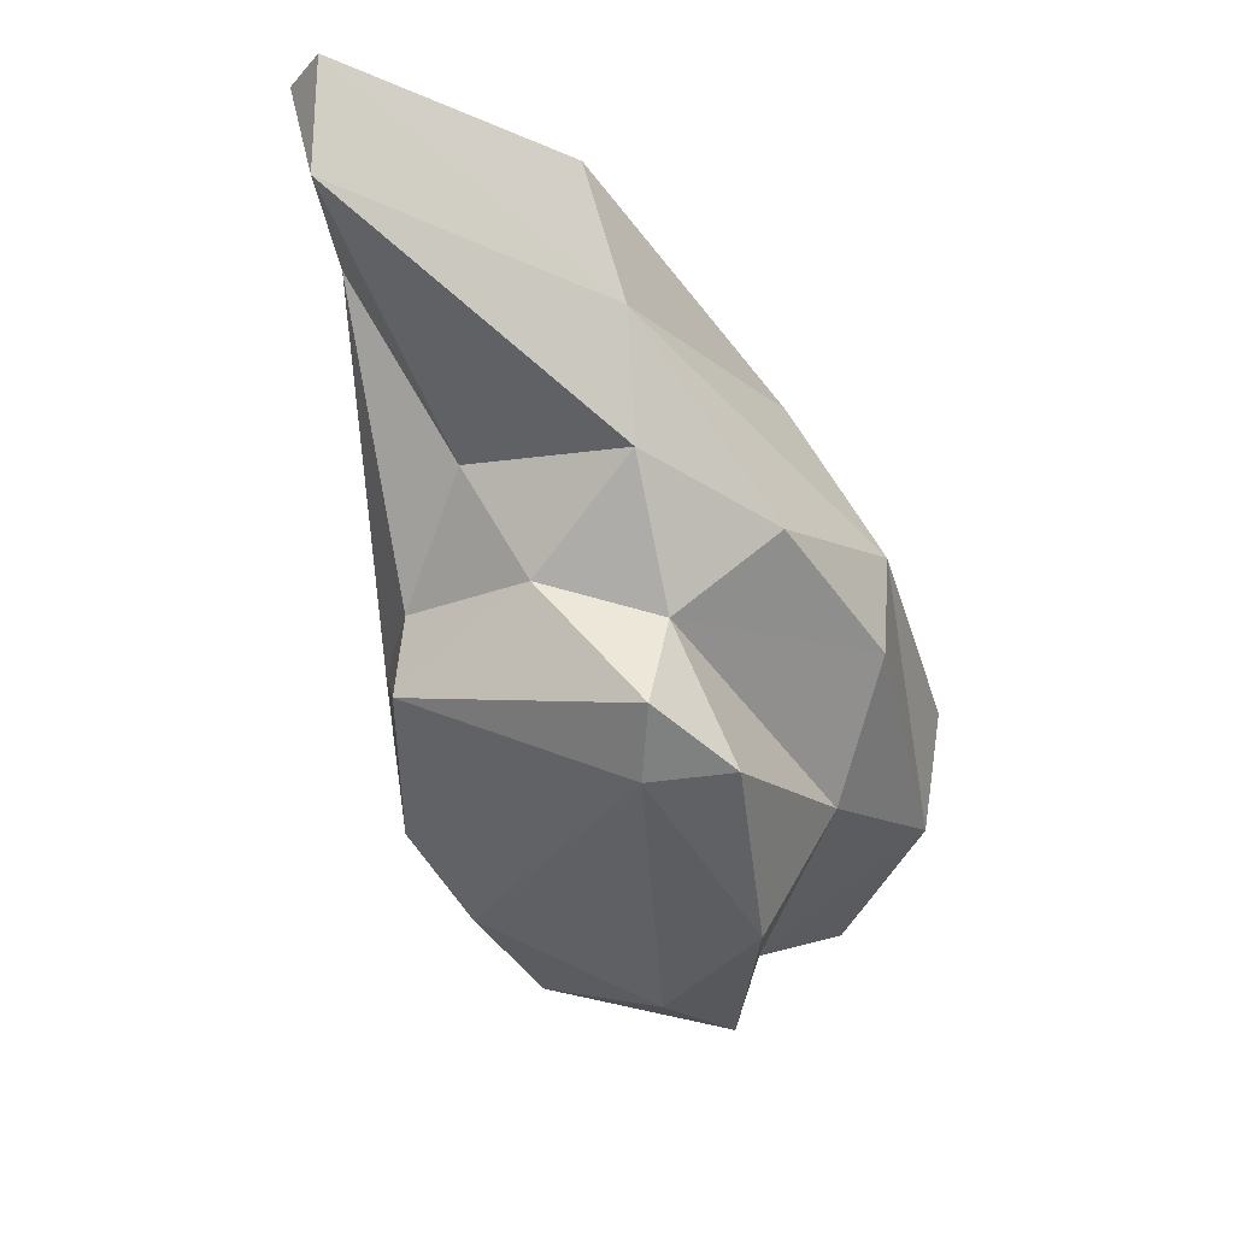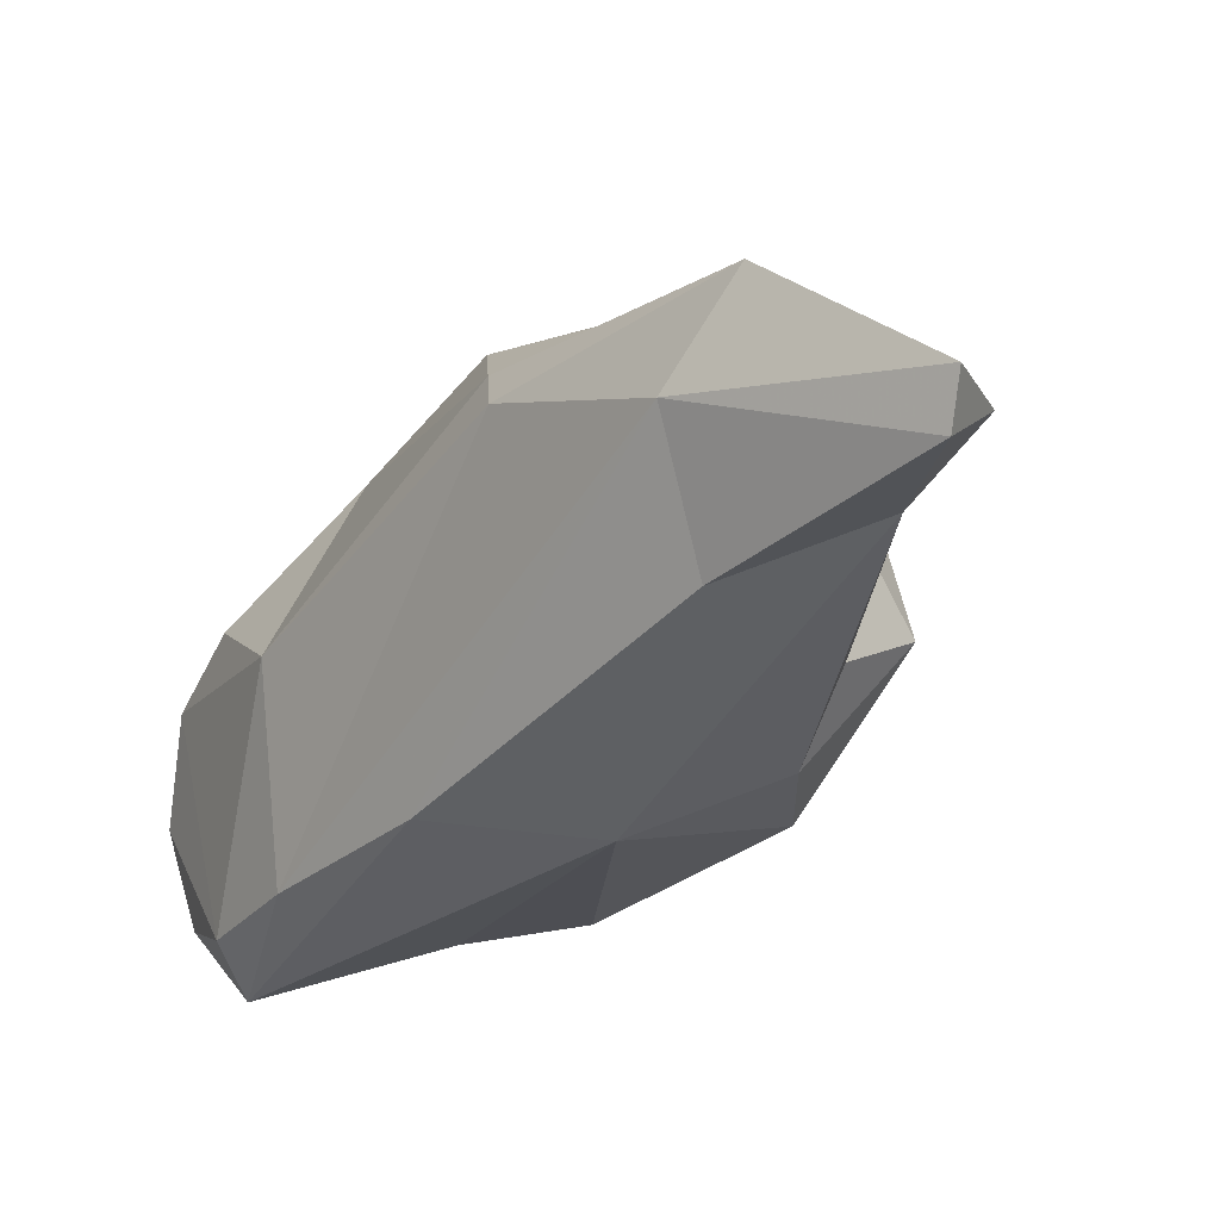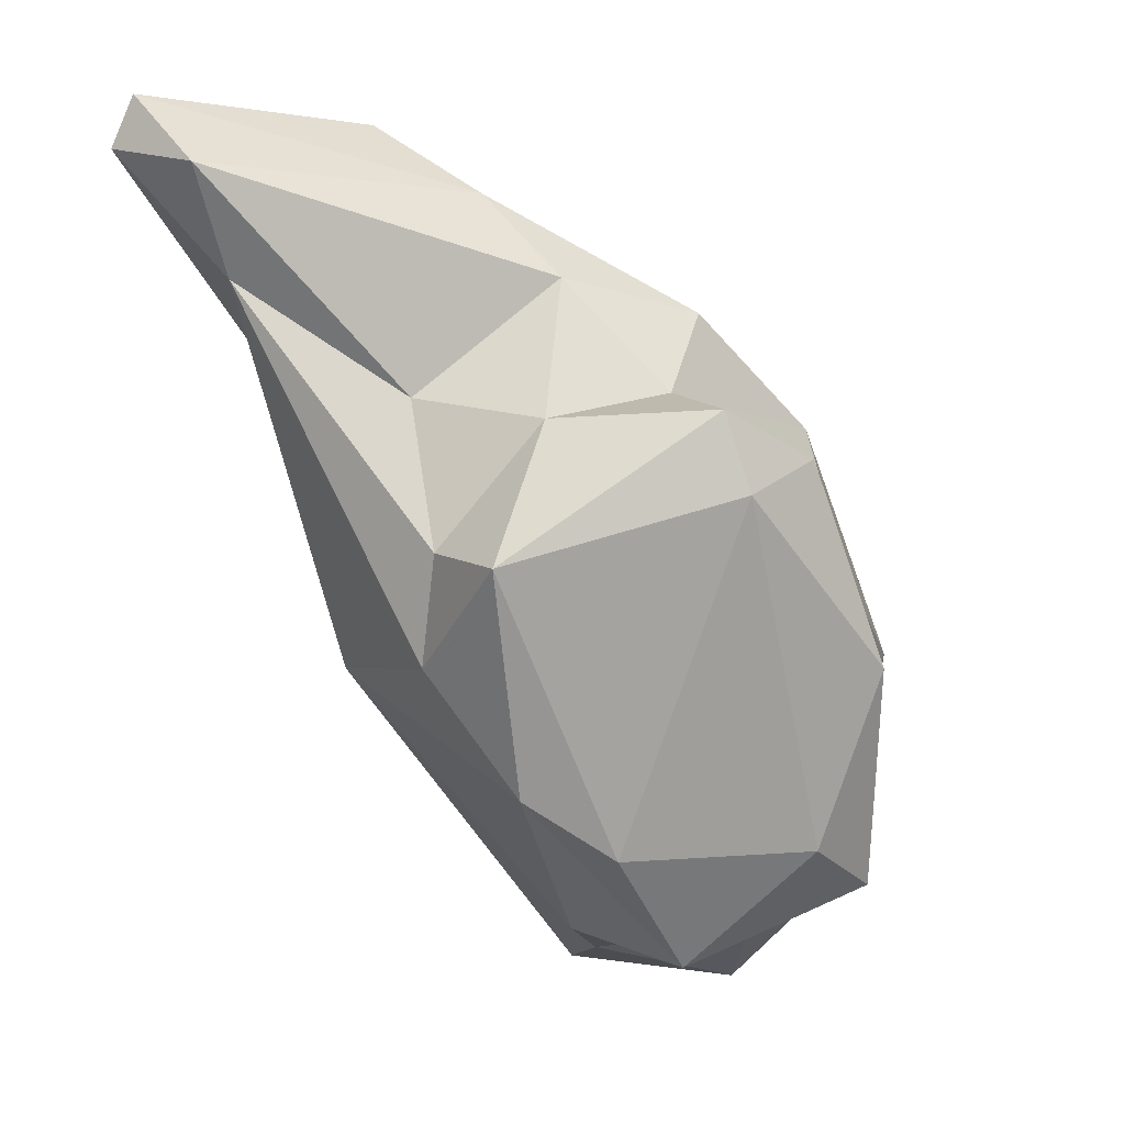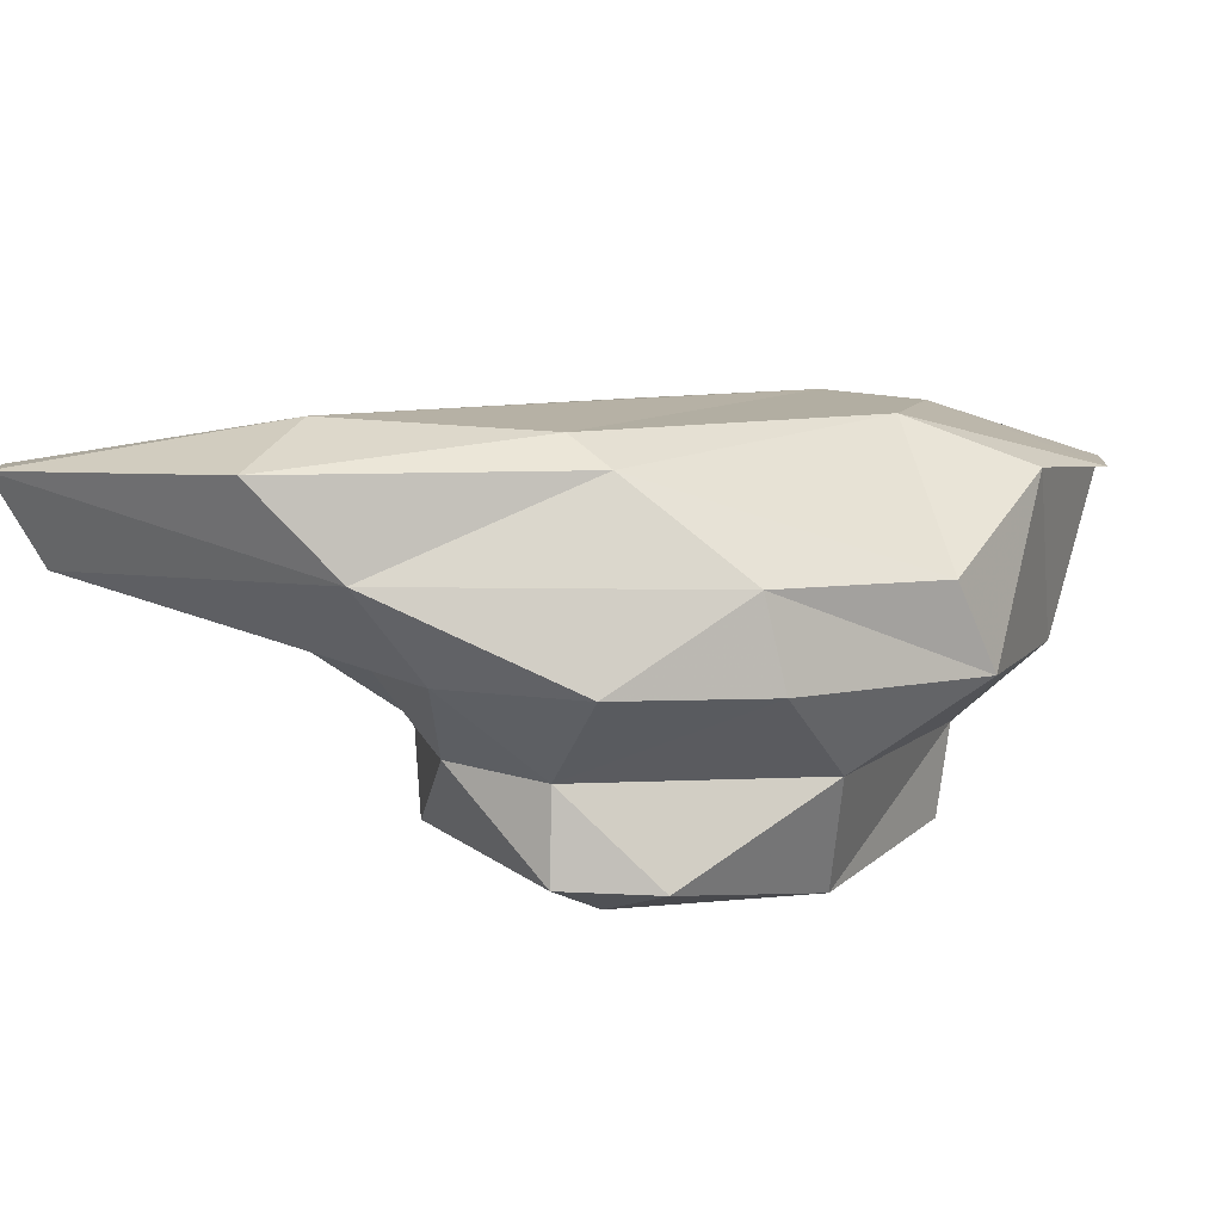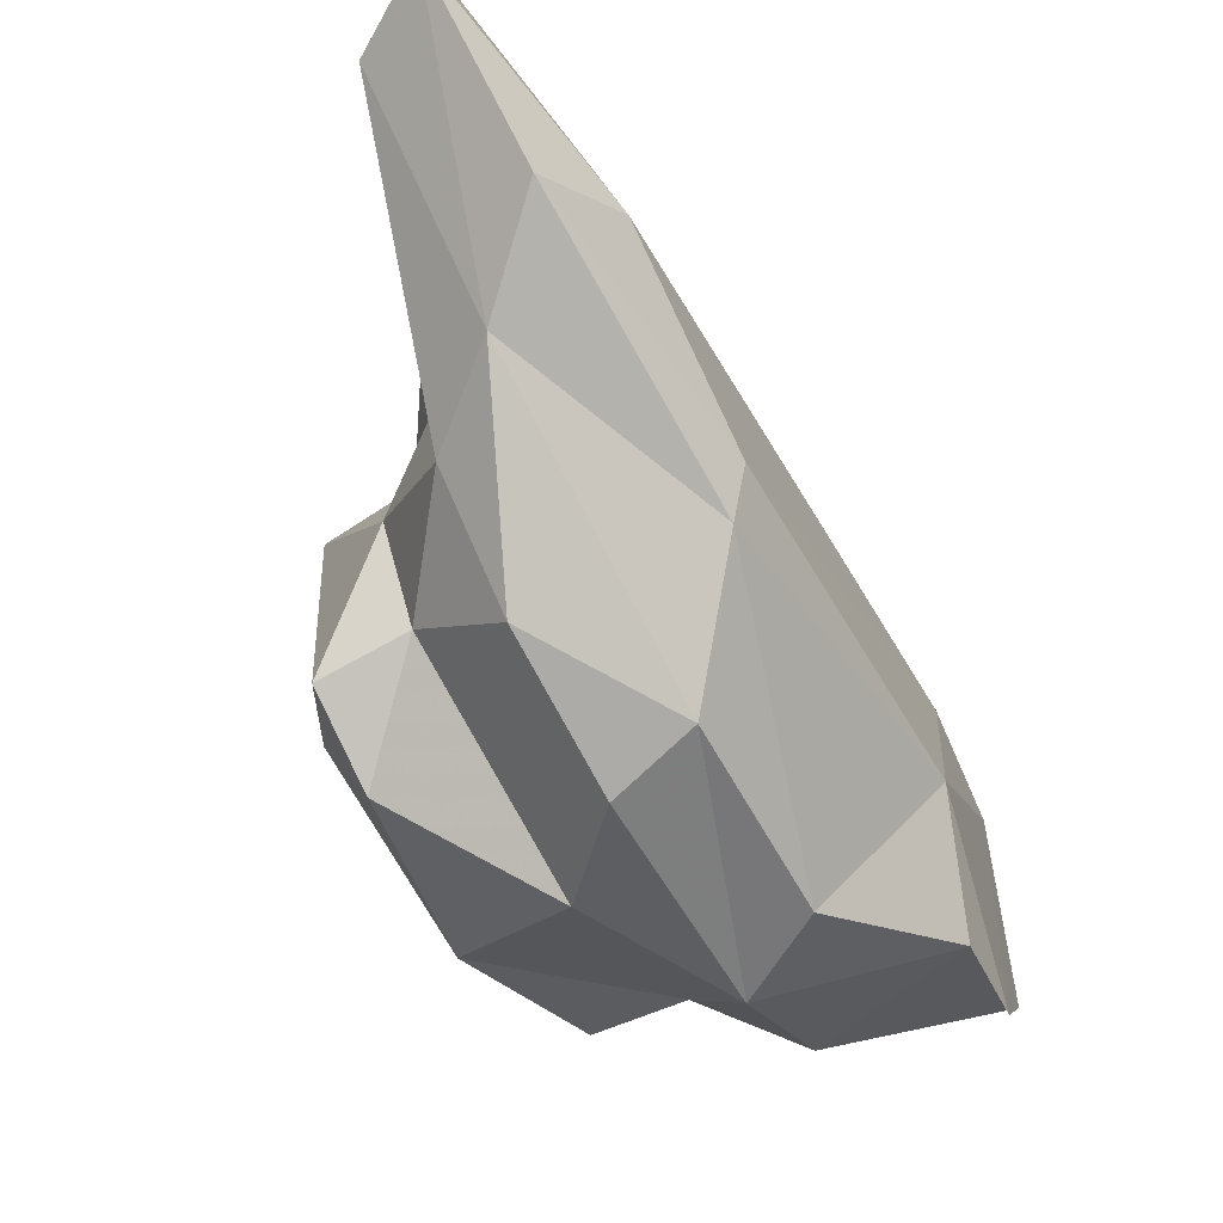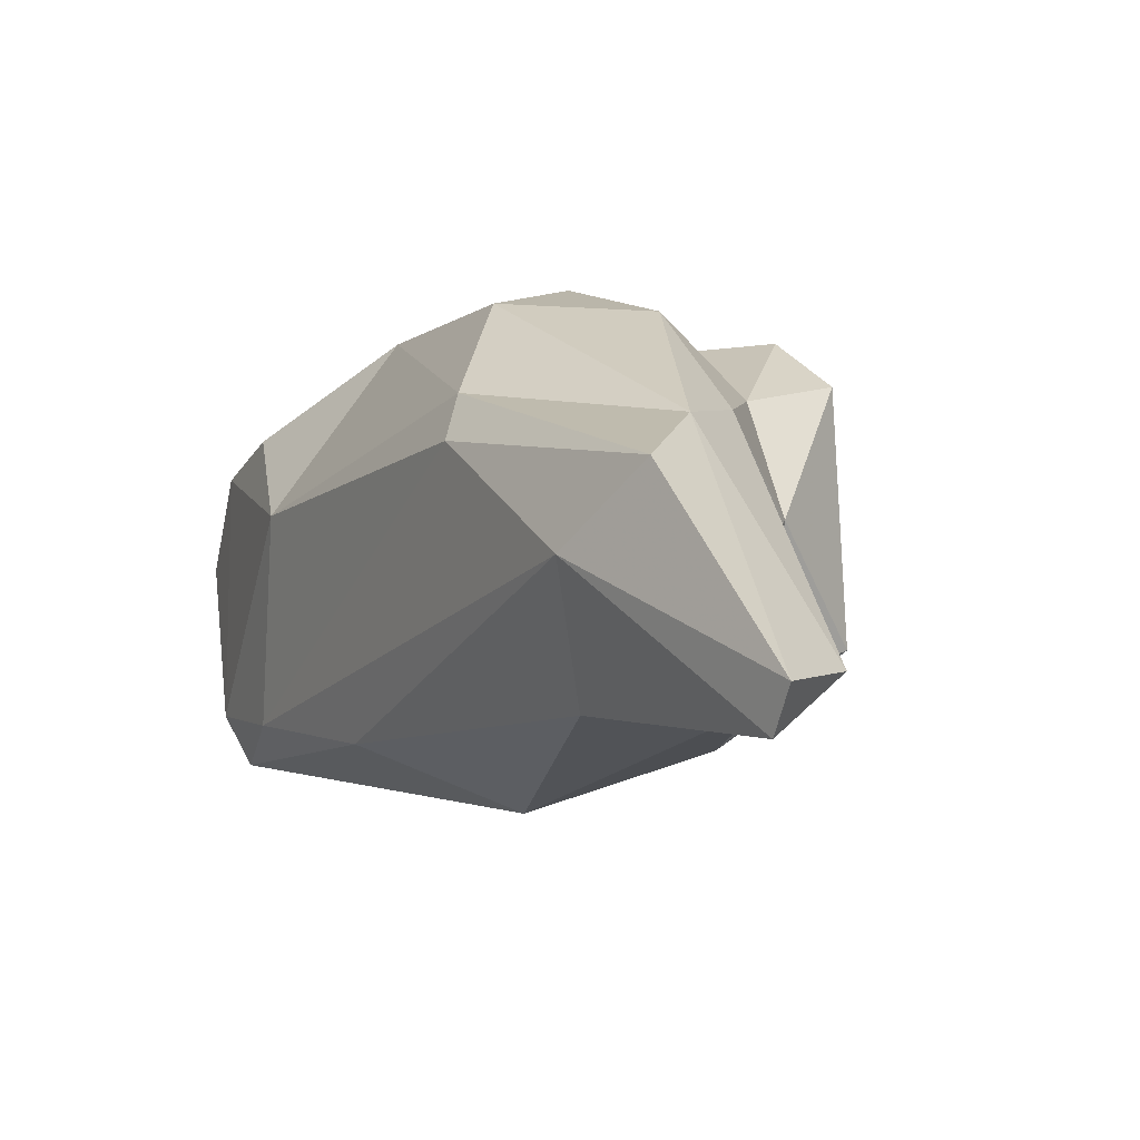
<metadata>
{"format":"obj","ext":"obj","renderer":"f3d","projection":"perspective","resolution":1024,"background":"white","views":[{"elev":-53.6,"azim":158.9,"up":"+Z"},{"elev":30.5,"azim":46.0,"up":"+Y"},{"elev":-4.0,"azim":145.7,"up":"+Y"},{"elev":-12.9,"azim":-161.7,"up":"+Z"},{"elev":63.8,"azim":-120.2,"up":"+Y"},{"elev":54.2,"azim":59.1,"up":"+Y"}]}
</metadata>
<code>
v 215.2 175.7 75.21
v 216.2 171.2 76.99
v 217.2 180 74.2
v 218.9 182 65.55
v 219.9 168.9 78.67
v 218.4 173 68.73
v 222.5 173.5 65.5
v 224.9 170.7 67.08
v 219.7 185.5 68.58
v 225.3 192.6 66.99
v 222.6 168.5 71.34
v 224.9 190.9 63.38
v 230.1 194.8 71.22
v 222.5 182.1 76.31
v 223.3 172.7 61.62
v 224.3 184.9 61.48
v 223.6 171.3 80.17
v 228.9 169.9 72.41
v 230 188.7 56.75
v 227.3 175.3 79.83
v 230.6 194.9 62.85
v 233.6 191.4 60.66
v 225.9 181.1 57.61
v 227.1 174.2 60.19
v 233.1 187.2 56.54
v 238.3 199.4 66.54
v 224.9 168.9 79.89
v 233.5 181 78.33
v 230.4 169.6 64.36
v 234 190.3 56.9
v 231.9 194.9 72.77
v 238.4 176.1 63.6
v 236.7 195.9 63.52
v 232.6 171 68.69
v 234.8 173.8 62.45
v 241.5 184.5 60.73
v 238.4 190.2 62
v 241.1 202.4 69.98
v 239.8 181.3 74.3
v 243.4 192.9 74.01
v 241.6 185.3 64.64
v 241 181 66.33
v 241.6 191.2 66.25
v 240.5 198.3 73.21
v 250.9 202.4 70.99
v 250 199.5 68
v 247.7 195.5 69.36
v 251.4 200.5 71.84
g foo
f 24 15 23
f 24 23 25
f 23 19 25
f 30 25 19
f 29 15 24
f 36 25 30
f 24 35 29
f 35 24 25
f 29 35 32
f 35 25 36
f 32 35 36
f 16 23 7
f 23 15 7
f 23 16 19
f 8 7 15
f 16 22 19
f 19 22 30
f 29 8 15
f 29 34 8
f 30 22 37
f 29 32 34
f 37 36 30
f 37 41 36
f 42 32 36
f 42 36 41
f 7 6 4
f 7 4 16
f 16 4 12
f 6 8 11
f 8 6 7
f 16 12 22
f 22 12 21
f 18 11 8
f 22 21 33
f 34 18 8
f 37 22 33
f 43 37 33
f 41 37 43
f 39 34 32
f 39 32 42
f 6 3 4
f 4 3 9
f 3 6 2
f 9 10 4
f 4 10 12
f 2 6 11
f 12 10 21
f 10 26 21
f 18 27 11
f 33 21 26
f 18 39 27
f 33 26 46
f 43 33 46
f 34 39 18
f 43 47 41
f 47 43 46
f 42 47 39
f 47 42 41
f 3 2 1
f 11 5 2
f 13 10 9
f 11 27 5
f 13 26 10
f 13 38 26
f 27 39 28
f 26 45 46
f 26 38 45
f 40 28 39
f 39 47 40
f 47 48 40
f 48 47 46
f 48 46 45
f 3 1 14
f 2 5 17
f 1 2 17
f 14 1 17
f 14 9 3
f 14 13 9
f 14 17 20
f 13 14 31
f 17 5 27
f 17 27 20
f 31 20 44
f 31 14 20
f 20 27 28
f 31 38 13
f 38 31 44
f 44 20 28
f 44 28 40
f 38 44 45
f 44 40 48
f 45 44 48
g

</code>
